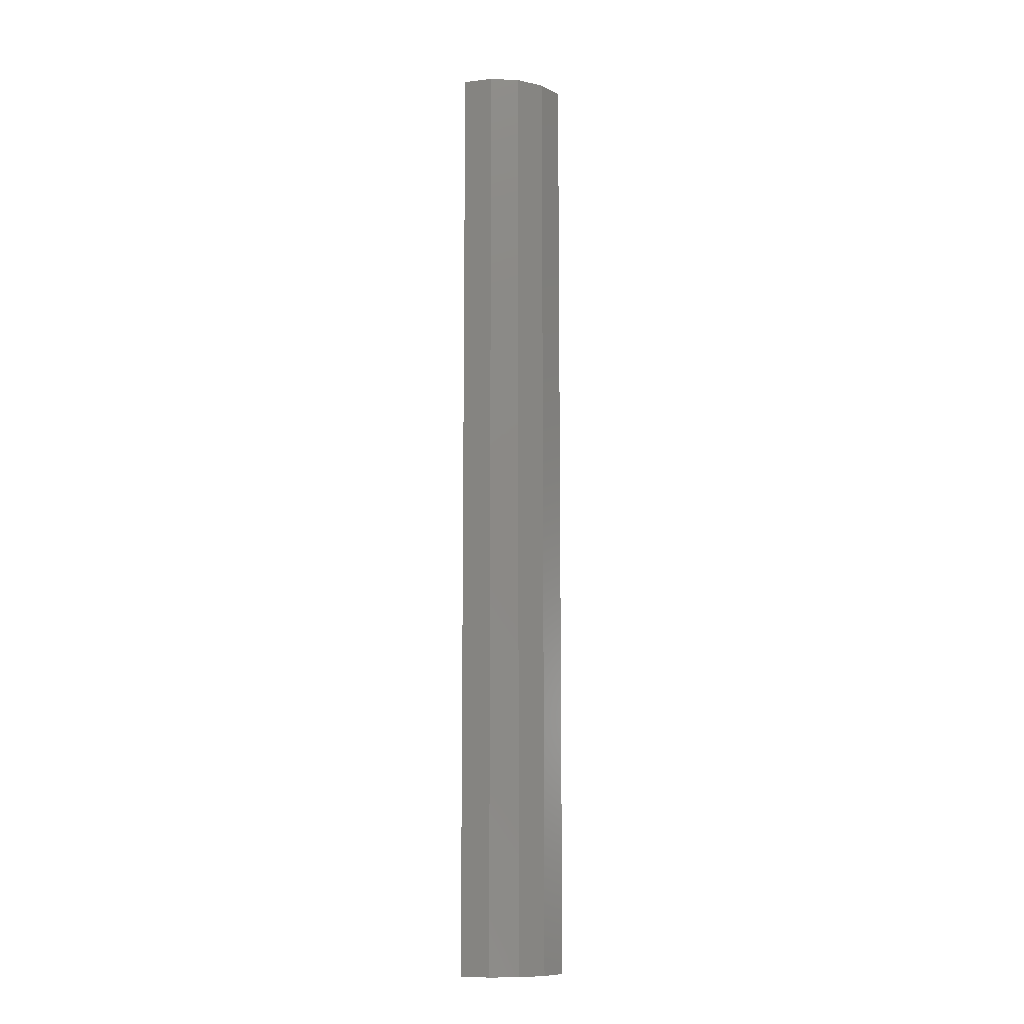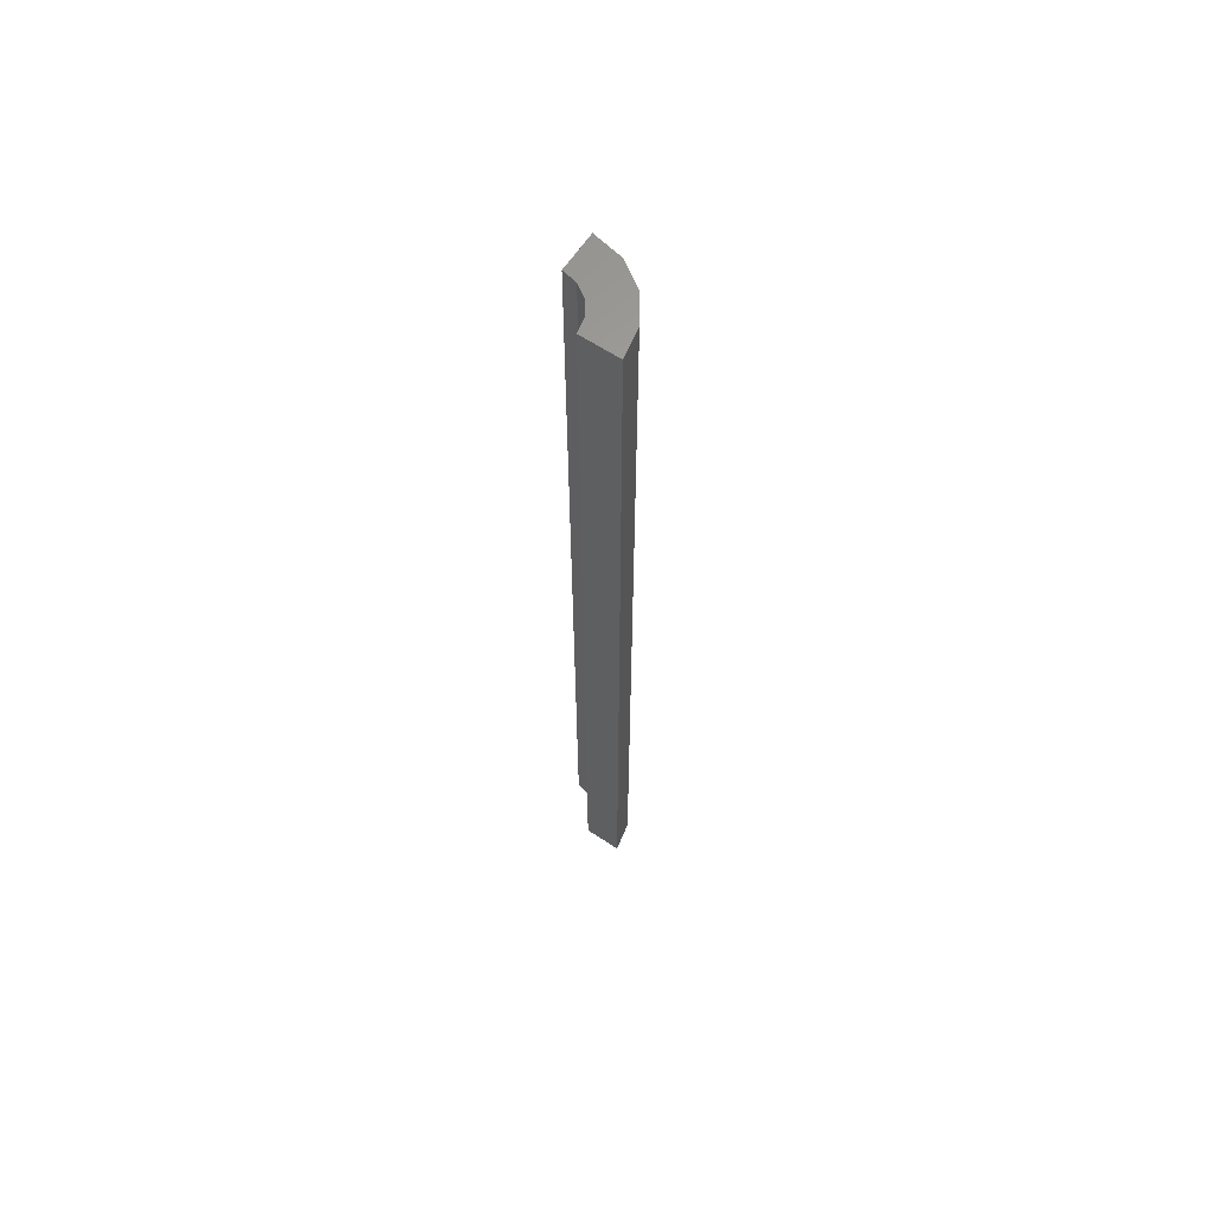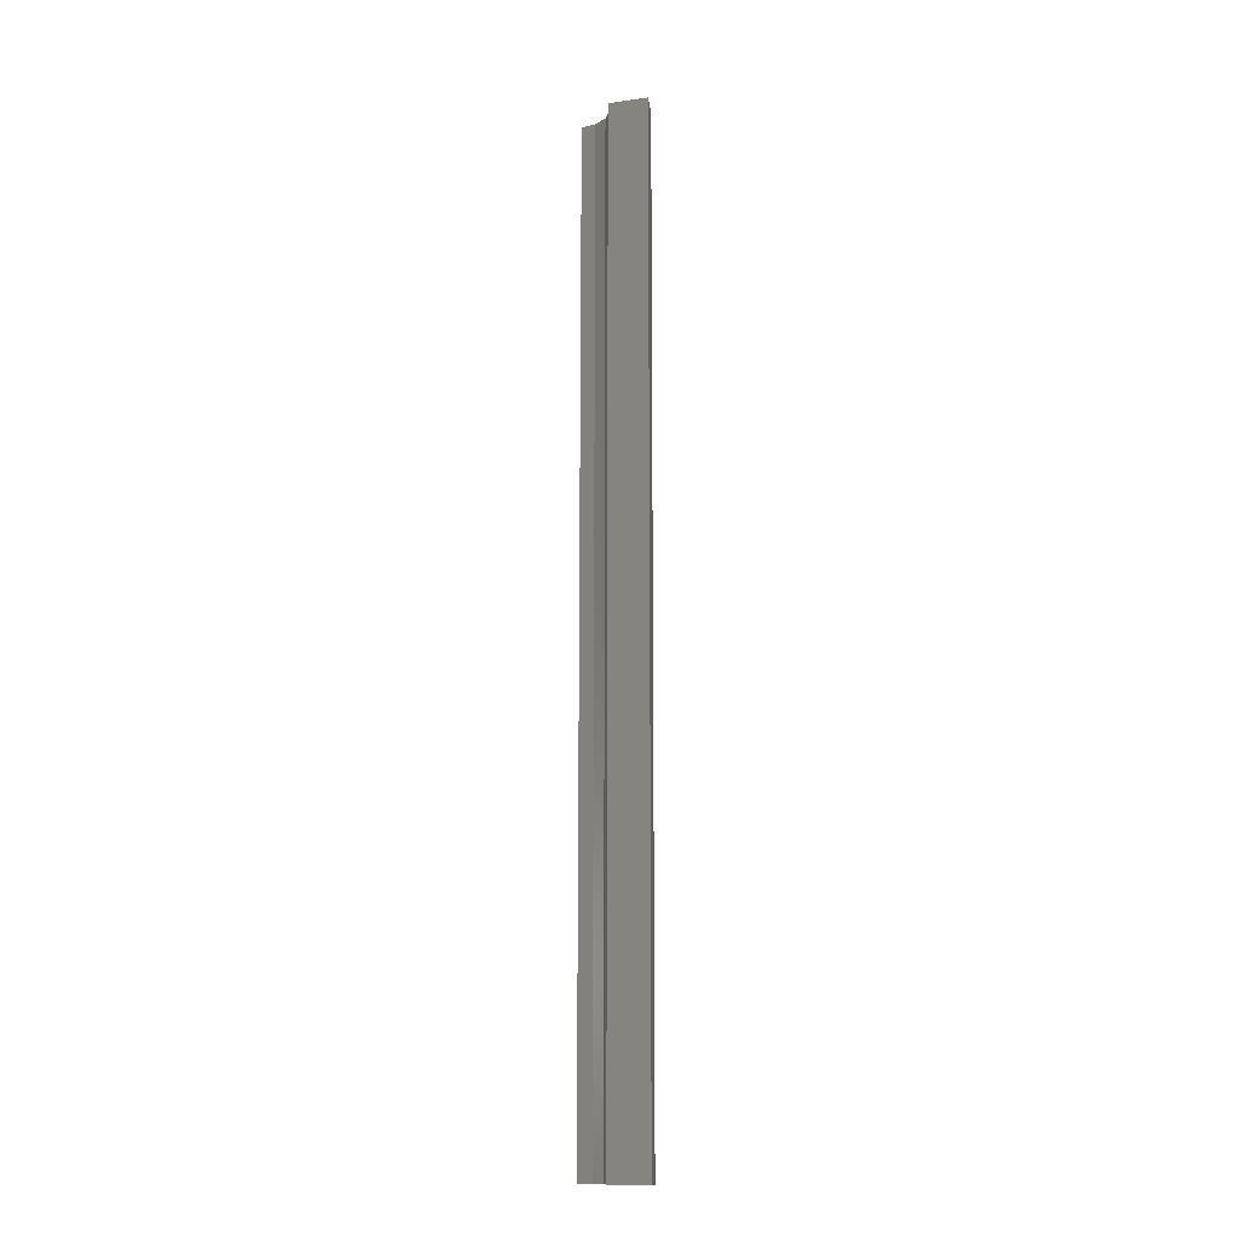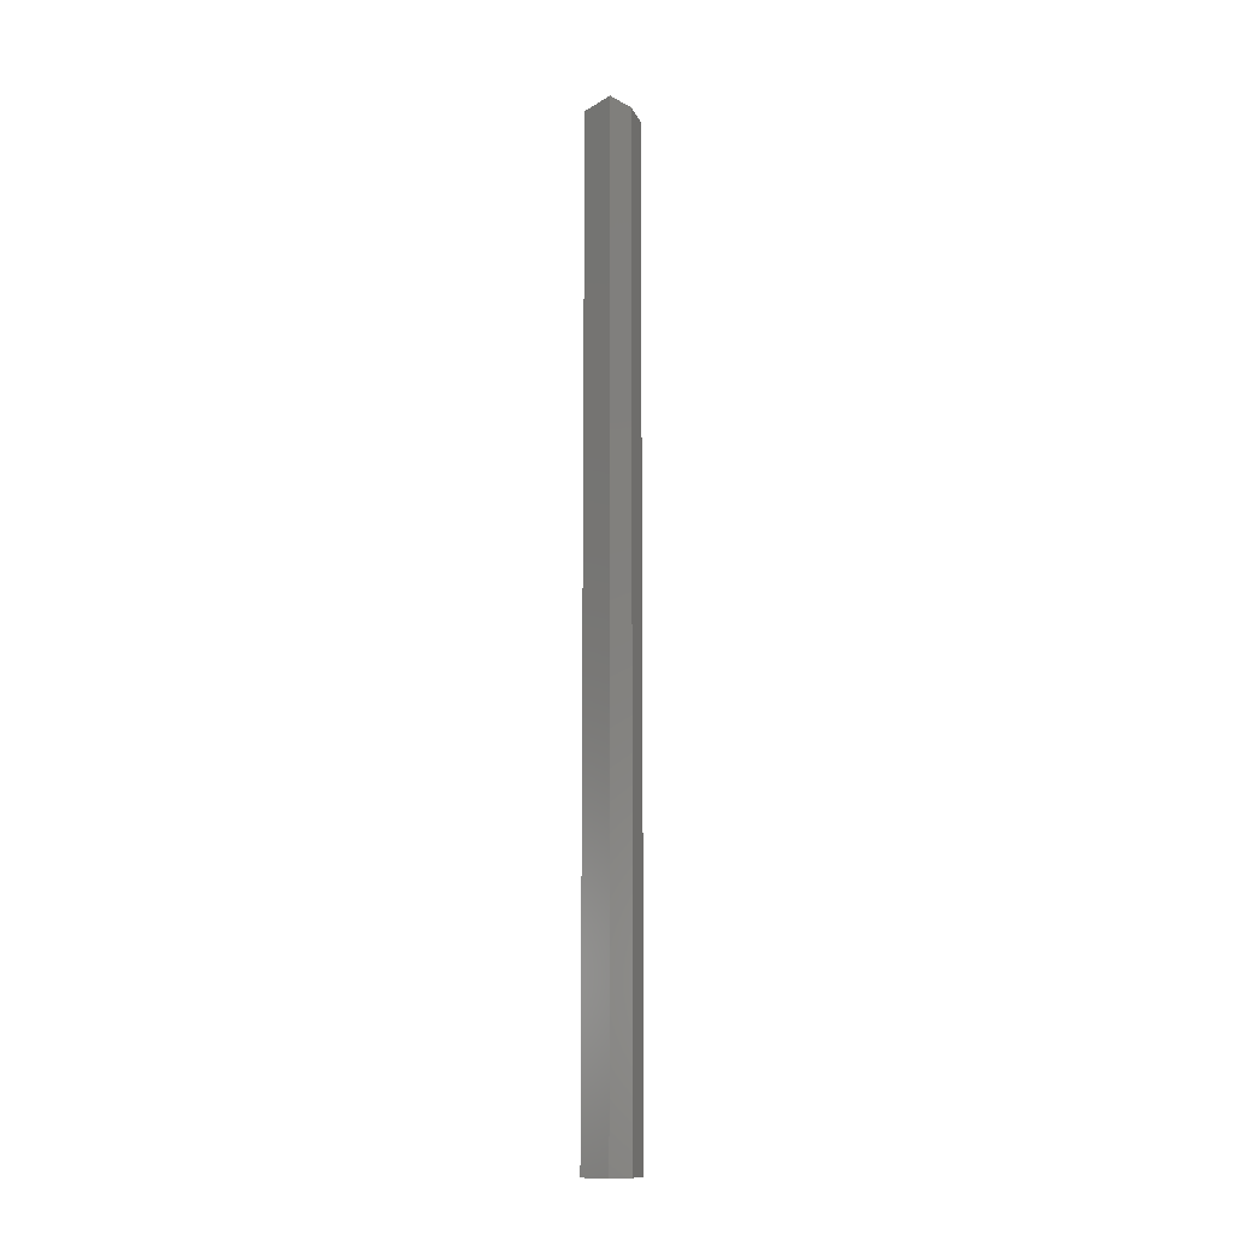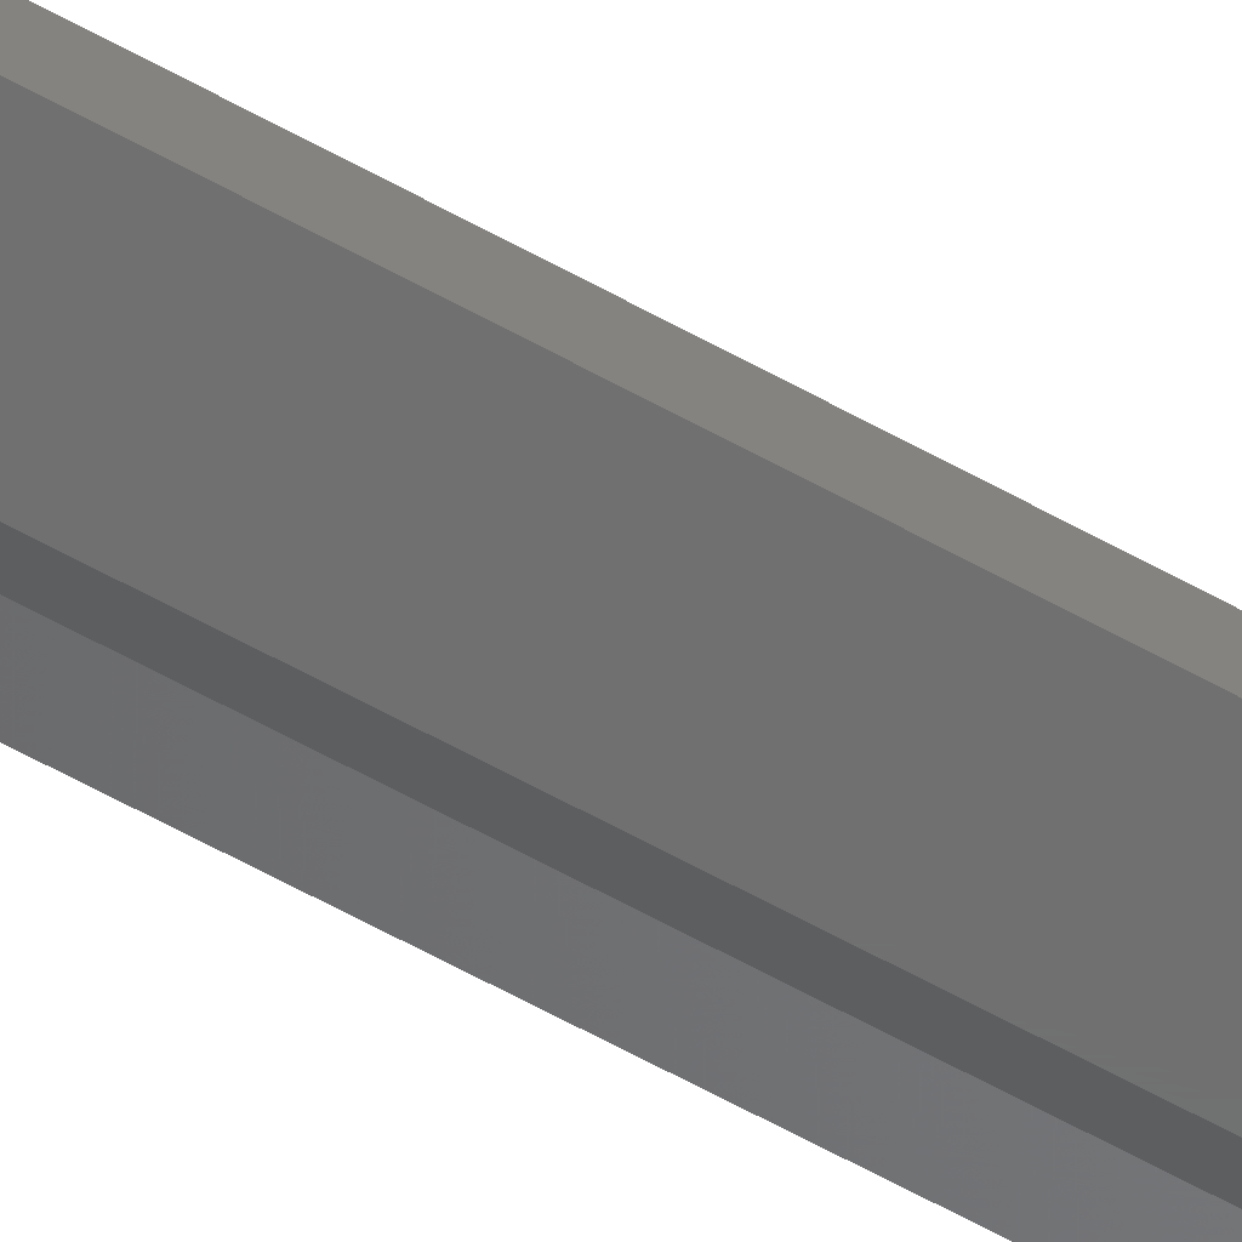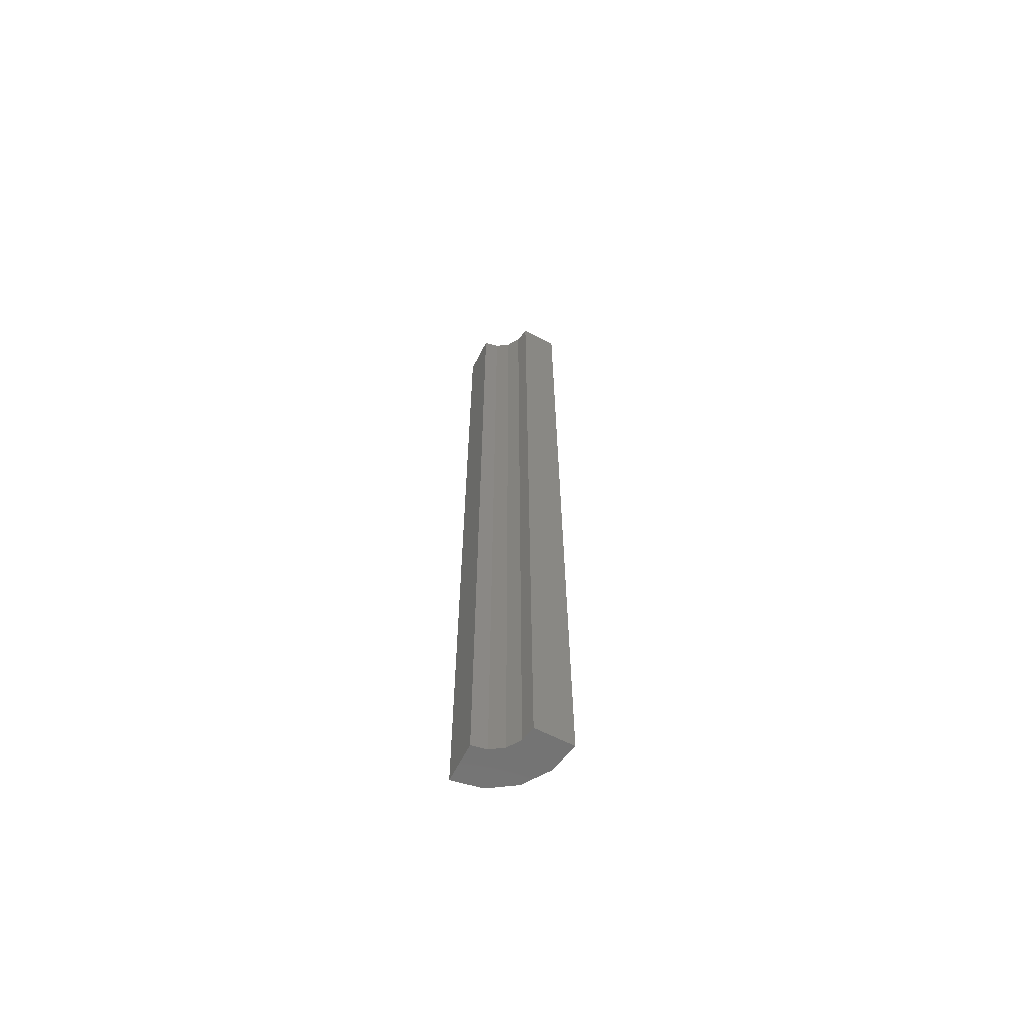
<metadata>
{"format":"stl","ext":"stl","renderer":"f3d","projection":"perspective","resolution":1024,"background":"white","views":[{"elev":-10.0,"azim":117.5,"up":"+Z"},{"elev":63.2,"azim":33.8,"up":"+Z"},{"elev":-13.8,"azim":17.4,"up":"+Z"},{"elev":-14.3,"azim":51.7,"up":"+Z"},{"elev":-61.4,"azim":60.4,"up":"+Y"},{"elev":-64.6,"azim":-27.2,"up":"+Z"}]}
</metadata>
<code>
# stl→obj: 20 verts, 36 faces
v 0 40 1000
v 0 80 1000
v 0 40 0
v 0 80 0
v 30.61 73.91 1000
v 30.61 73.91 0
v 56.57 56.57 1000
v 56.57 56.57 0
v 73.91 30.61 1000
v 73.91 30.61 0
v 80 0 1000
v 80 0 0
v 40 0 1000
v 40 0 0
v 36.96 15.31 1000
v 36.96 15.31 0
v 28.28 28.28 1000
v 28.28 28.28 0
v 15.31 36.96 1000
v 15.31 36.96 0
f 1 2 3
f 3 2 4
f 2 5 4
f 4 5 6
f 6 5 7
f 8 7 9
f 10 9 11
f 12 10 11
f 10 8 9
f 8 6 7
f 11 13 12
f 12 13 14
f 13 15 14
f 14 15 16
f 16 15 17
f 18 17 19
f 20 19 1
f 3 20 1
f 20 18 19
f 18 16 17
f 2 1 5
f 5 1 19
f 7 19 17
f 9 17 15
f 11 15 13
f 11 9 15
f 9 7 17
f 7 5 19
f 14 16 12
f 12 16 10
f 10 16 18
f 8 18 20
f 6 20 3
f 4 6 3
f 6 8 20
f 8 10 18

</code>
